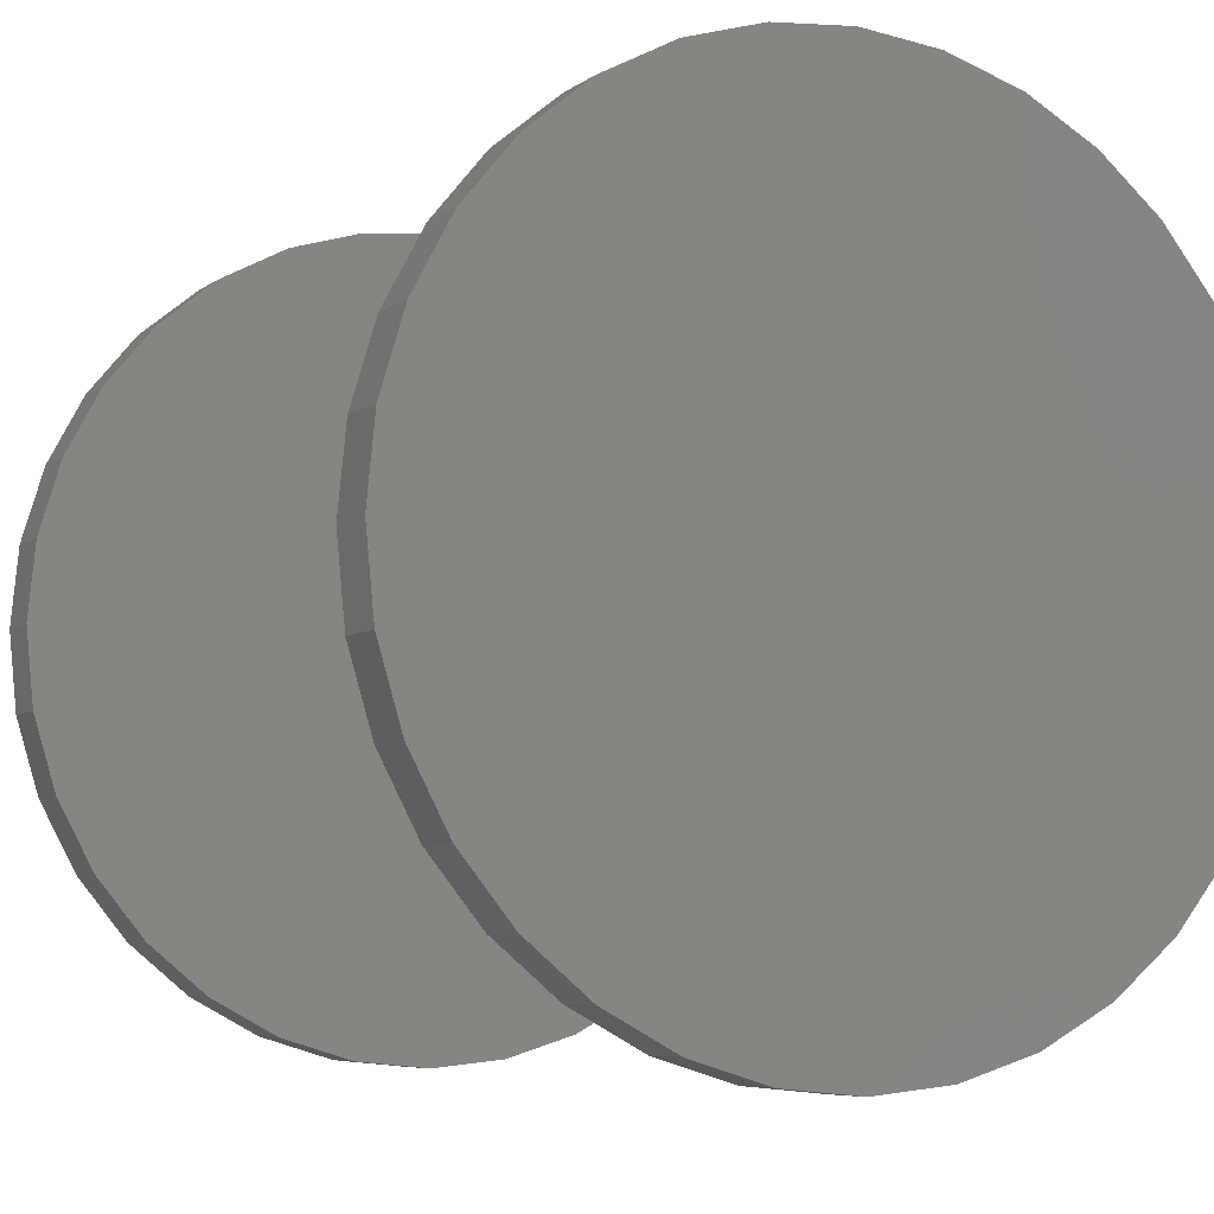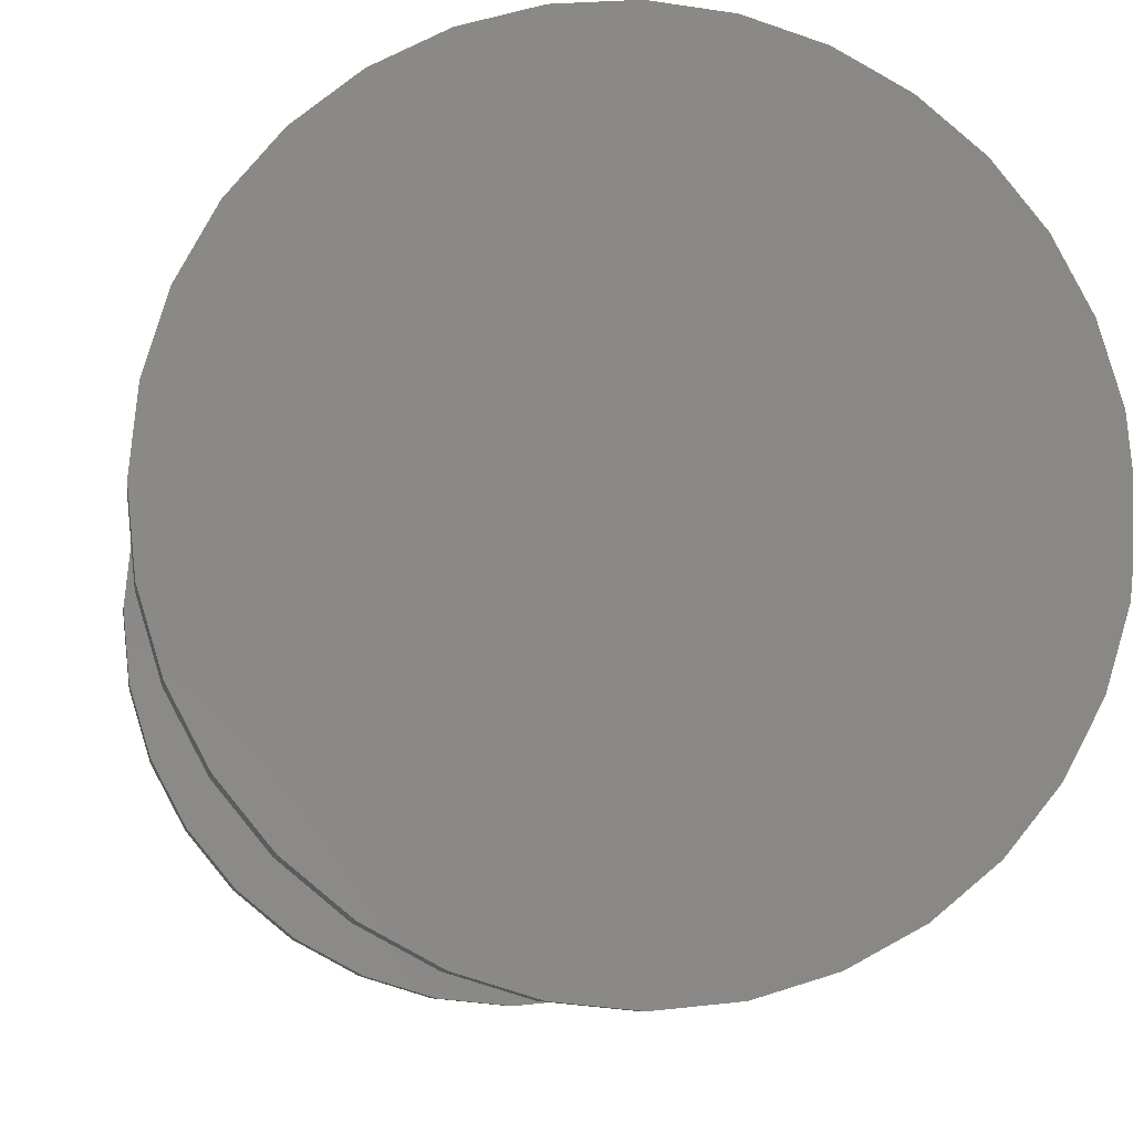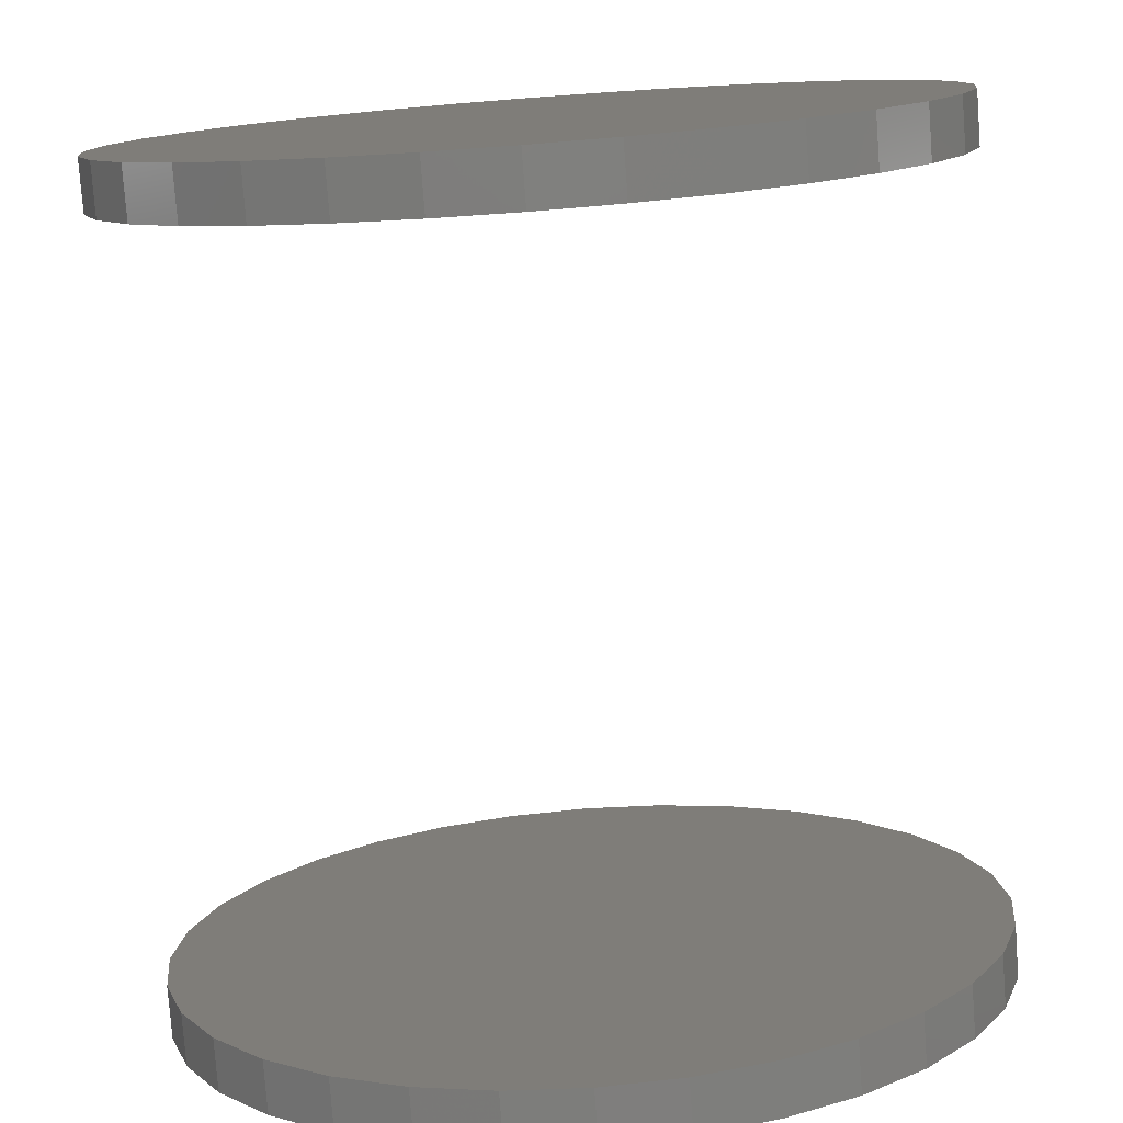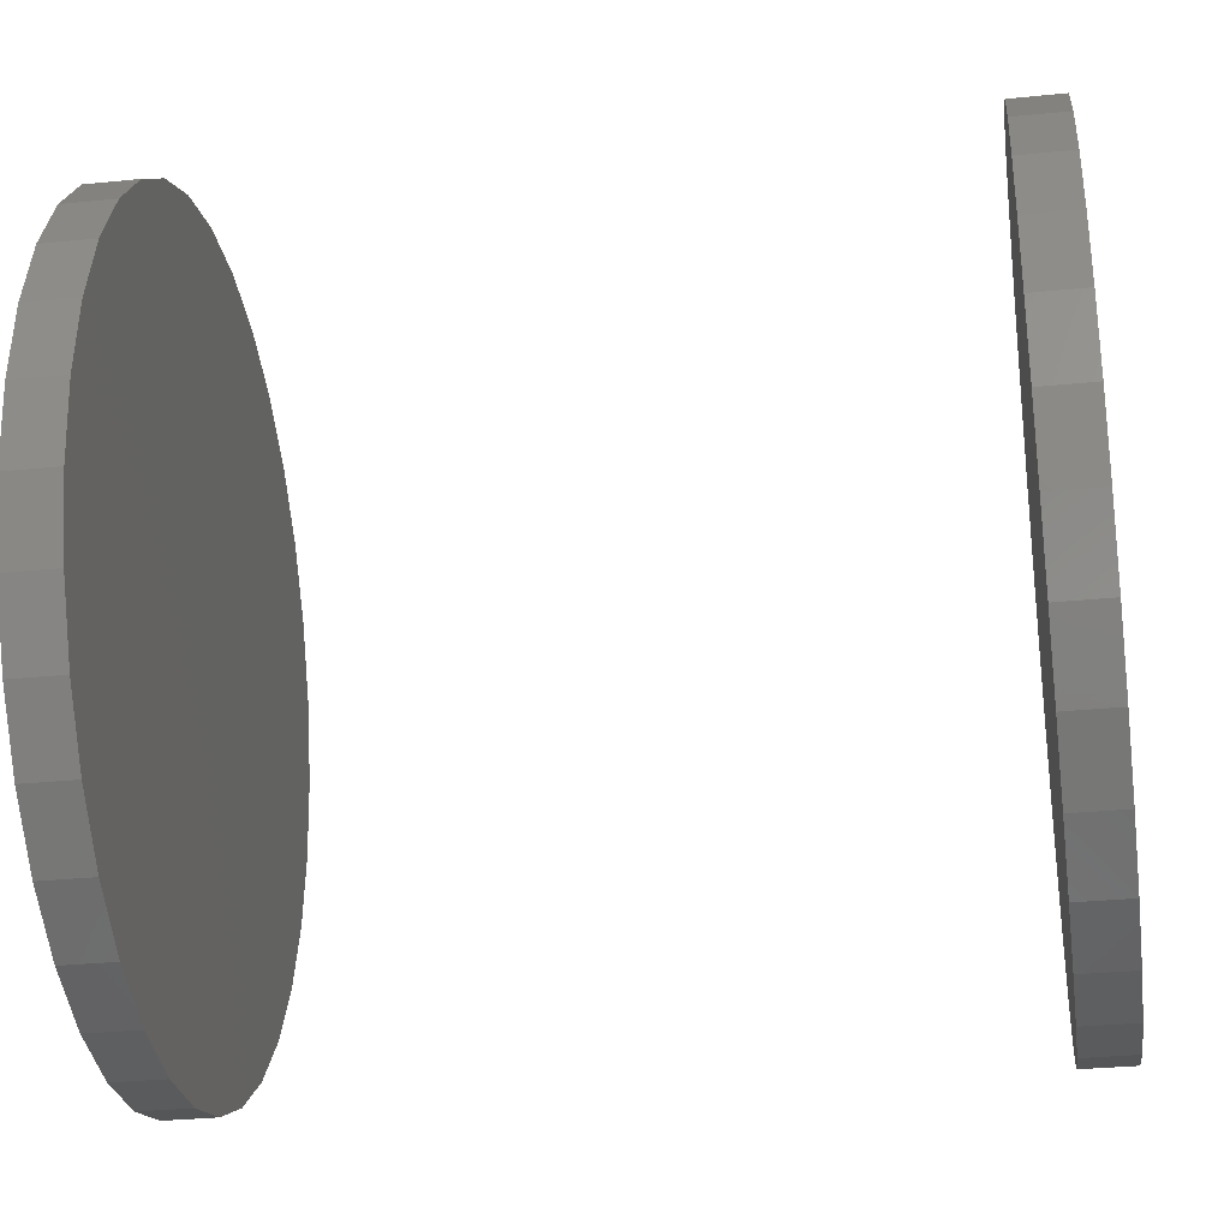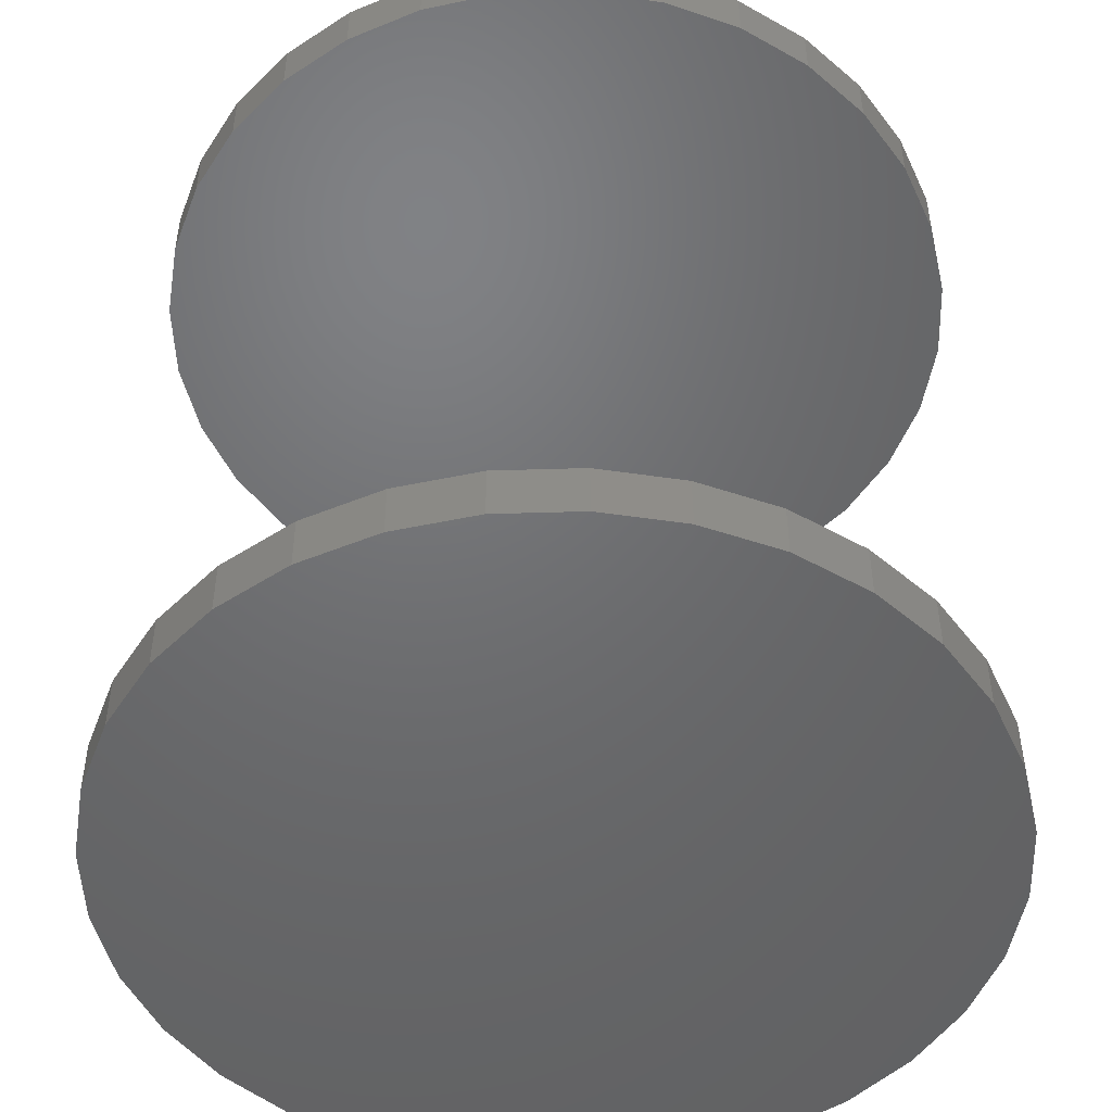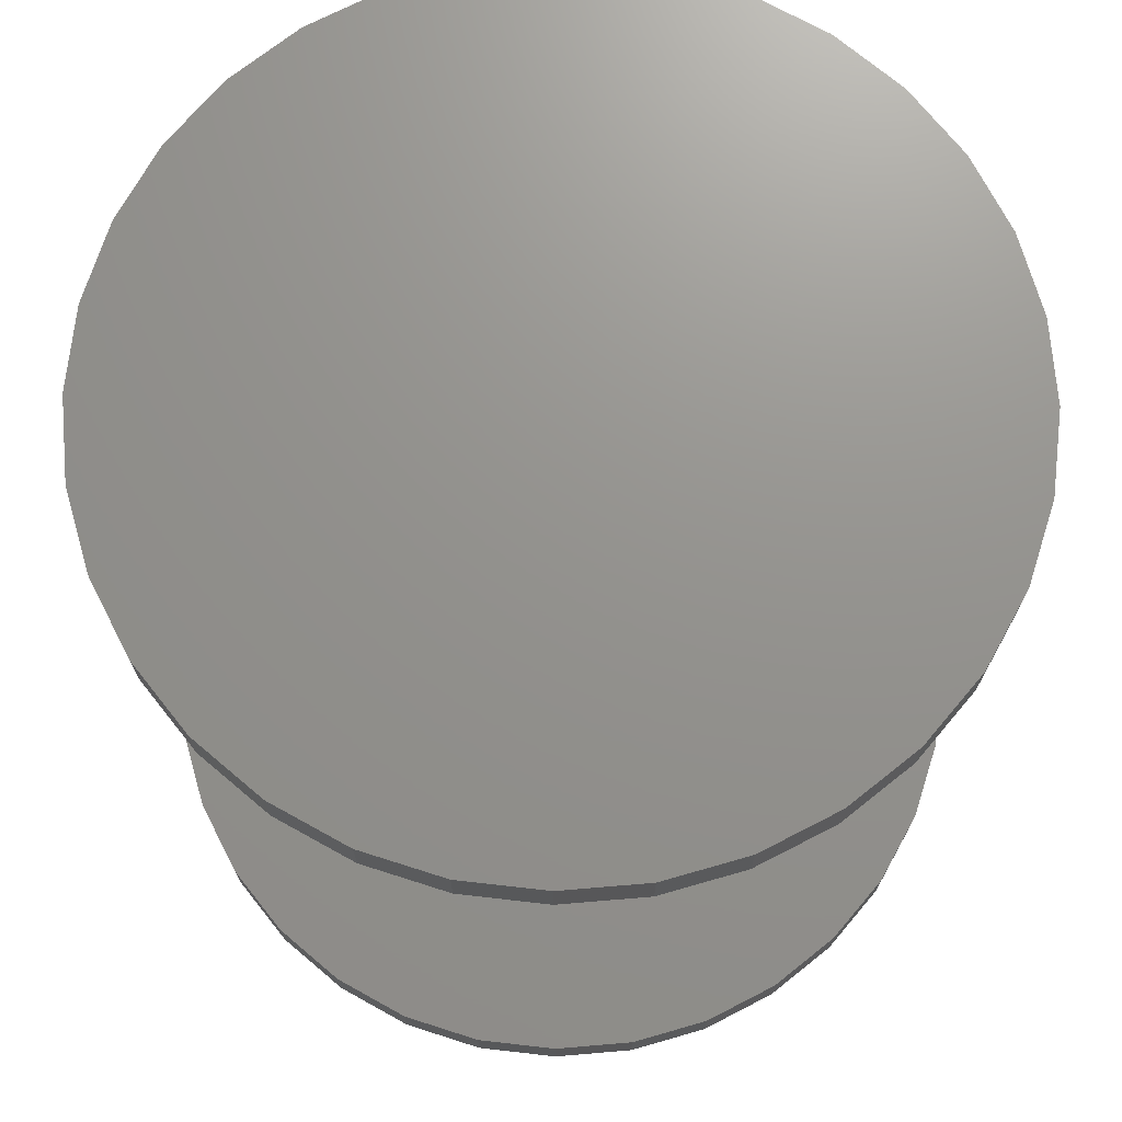
<metadata>
{"format":"stl","ext":"stl","renderer":"f3d","projection":"perspective","resolution":1024,"background":"white","views":[{"elev":-6.6,"azim":-27.7,"up":"+Y"},{"elev":-8.2,"azim":-8.7,"up":"+Y"},{"elev":-78.4,"azim":-175.7,"up":"+Y"},{"elev":-31.5,"azim":-81.9,"up":"+Y"},{"elev":-48.9,"azim":153.8,"up":"+Z"},{"elev":71.5,"azim":147.1,"up":"+Z"}]}
</metadata>
<code>
# stl→obj: 128 verts, 248 faces
v -0.3618 4.514e-17 0.7031
v -0.3618 4.514e-17 0.75
v -0.3547 0.07191 0.7031
v -0.3547 0.07191 0.75
v -0.3337 0.1411 0.7031
v -0.3337 0.1411 0.75
v -0.2996 0.2048 0.7031
v -0.2996 0.2048 0.75
v -0.2538 0.2606 0.7031
v -0.2538 0.2606 0.75
v -0.1979 0.3065 0.7031
v -0.1979 0.3065 0.75
v -0.1342 0.3405 0.7031
v -0.1342 0.3405 0.75
v -0.06508 0.3615 0.7031
v -0.06508 0.3615 0.75
v 0.006826 0.3686 0.7031
v 0.006826 0.3686 0.75
v 0.07873 0.3615 0.7031
v 0.07873 0.3615 0.75
v 0.1479 0.3405 0.7031
v 0.1479 0.3405 0.75
v 0.2116 0.3065 0.7031
v 0.2116 0.3065 0.75
v 0.2675 0.2606 0.7031
v 0.2675 0.2606 0.75
v 0.3133 0.2048 0.7031
v 0.3133 0.2048 0.75
v 0.3474 0.1411 0.7031
v 0.3474 0.1411 0.75
v 0.3683 0.07191 0.7031
v 0.3683 0.07191 0.75
v 0.3754 -9.027e-17 0.7031
v 0.3754 0 0.75
v -0.3618 4.514e-17 0
v -0.3618 4.514e-17 0.04688
v -0.3547 0.07191 0
v -0.3547 0.07191 0.04688
v -0.3337 0.1411 0
v -0.3337 0.1411 0.04688
v -0.2996 0.2048 0
v -0.2996 0.2048 0.04688
v -0.2538 0.2606 0
v -0.2538 0.2606 0.04688
v -0.1979 0.3065 0
v -0.1979 0.3065 0.04688
v -0.1342 0.3405 0
v -0.1342 0.3405 0.04688
v -0.06508 0.3615 0
v -0.06508 0.3615 0.04688
v 0.006826 0.3686 0
v 0.006826 0.3686 0.04688
v 0.07873 0.3615 0
v 0.07873 0.3615 0.04688
v 0.1479 0.3405 0
v 0.1479 0.3405 0.04688
v 0.2116 0.3065 0
v 0.2116 0.3065 0.04688
v 0.2675 0.2606 0
v 0.2675 0.2606 0.04688
v 0.3133 0.2048 0
v 0.3133 0.2048 0.04688
v 0.3474 0.1411 0
v 0.3474 0.1411 0.04688
v 0.3683 0.07191 0
v 0.3683 0.07191 0.04688
v 0.3754 0 0
v 0.3754 0 0.04688
v 0.3683 -0.07191 0.7031
v 0.3683 -0.07191 0.75
v 0.3474 -0.1411 0.7031
v 0.3474 -0.1411 0.75
v 0.3133 -0.2048 0.7031
v 0.3133 -0.2048 0.75
v 0.2675 -0.2606 0.7031
v 0.2675 -0.2606 0.75
v 0.2116 -0.3065 0.7031
v 0.2116 -0.3065 0.75
v 0.1479 -0.3405 0.7031
v 0.1479 -0.3405 0.75
v 0.07873 -0.3615 0.7031
v 0.07873 -0.3615 0.75
v 0.006826 -0.3686 0.7031
v 0.006826 -0.3686 0.75
v -0.06508 -0.3615 0.7031
v -0.06508 -0.3615 0.75
v -0.1342 -0.3405 0.7031
v -0.1342 -0.3405 0.75
v -0.1979 -0.3065 0.7031
v -0.1979 -0.3065 0.75
v -0.2538 -0.2606 0.7031
v -0.2538 -0.2606 0.75
v -0.2996 -0.2048 0.7031
v -0.2996 -0.2048 0.75
v -0.3337 -0.1411 0.7031
v -0.3337 -0.1411 0.75
v -0.3547 -0.07191 0.7031
v -0.3547 -0.07191 0.75
v 0.3683 -0.07191 0
v 0.3683 -0.07191 0.04688
v 0.3474 -0.1411 0
v 0.3474 -0.1411 0.04688
v 0.3133 -0.2048 0
v 0.3133 -0.2048 0.04688
v 0.2675 -0.2606 0
v 0.2675 -0.2606 0.04688
v 0.2116 -0.3065 0
v 0.2116 -0.3065 0.04688
v 0.1479 -0.3405 0
v 0.1479 -0.3405 0.04688
v 0.07873 -0.3615 0
v 0.07873 -0.3615 0.04688
v 0.006826 -0.3686 0
v 0.006826 -0.3686 0.04688
v -0.06508 -0.3615 0
v -0.06508 -0.3615 0.04688
v -0.1342 -0.3405 0
v -0.1342 -0.3405 0.04688
v -0.1979 -0.3065 0
v -0.1979 -0.3065 0.04688
v -0.2538 -0.2606 0
v -0.2538 -0.2606 0.04688
v -0.2996 -0.2048 0
v -0.2996 -0.2048 0.04688
v -0.3337 -0.1411 0
v -0.3337 -0.1411 0.04688
v -0.3547 -0.07191 0
v -0.3547 -0.07191 0.04688
f 1 2 3
f 3 2 4
f 3 4 5
f 5 4 6
f 5 6 7
f 7 6 8
f 7 8 9
f 9 8 10
f 9 10 11
f 11 10 12
f 11 12 13
f 13 12 14
f 13 14 15
f 15 14 16
f 15 16 17
f 17 16 18
f 17 18 19
f 19 18 20
f 19 20 21
f 21 20 22
f 21 22 23
f 23 22 24
f 23 24 25
f 25 24 26
f 25 26 27
f 27 26 28
f 27 28 29
f 29 28 30
f 29 30 31
f 31 30 32
f 31 32 33
f 33 32 34
f 35 36 37
f 37 36 38
f 37 38 39
f 39 38 40
f 39 40 41
f 41 40 42
f 41 42 43
f 43 42 44
f 43 44 45
f 45 44 46
f 45 46 47
f 47 46 48
f 47 48 49
f 49 48 50
f 49 50 51
f 51 50 52
f 51 52 53
f 53 52 54
f 53 54 55
f 55 54 56
f 55 56 57
f 57 56 58
f 57 58 59
f 59 58 60
f 59 60 61
f 61 60 62
f 61 62 63
f 63 62 64
f 63 64 65
f 65 64 66
f 65 66 67
f 67 66 68
f 33 34 69
f 69 34 70
f 69 70 71
f 71 70 72
f 71 72 73
f 73 72 74
f 73 74 75
f 75 74 76
f 75 76 77
f 77 76 78
f 77 78 79
f 79 78 80
f 79 80 81
f 81 80 82
f 81 82 83
f 83 82 84
f 83 84 85
f 85 84 86
f 85 86 87
f 87 86 88
f 87 88 89
f 89 88 90
f 89 90 91
f 91 90 92
f 91 92 93
f 93 92 94
f 93 94 95
f 95 94 96
f 95 96 97
f 97 96 98
f 97 98 1
f 1 98 2
f 67 68 99
f 99 68 100
f 99 100 101
f 101 100 102
f 101 102 103
f 103 102 104
f 103 104 105
f 105 104 106
f 105 106 107
f 107 106 108
f 107 108 109
f 109 108 110
f 109 110 111
f 111 110 112
f 111 112 113
f 113 112 114
f 113 114 115
f 115 114 116
f 115 116 117
f 117 116 118
f 117 118 119
f 119 118 120
f 119 120 121
f 121 120 122
f 121 122 123
f 123 122 124
f 123 124 125
f 125 124 126
f 125 126 127
f 127 126 128
f 127 128 35
f 35 128 36
f 50 54 52
f 54 50 56
f 56 50 48
f 56 48 58
f 58 48 46
f 58 46 60
f 60 46 44
f 60 44 62
f 62 44 42
f 62 42 64
f 64 42 40
f 64 40 66
f 66 40 38
f 66 38 68
f 68 38 36
f 68 36 100
f 100 36 128
f 100 128 102
f 102 128 126
f 102 126 104
f 104 126 124
f 104 124 106
f 106 124 122
f 106 122 108
f 108 122 120
f 108 120 110
f 110 120 118
f 110 118 112
f 112 118 116
f 112 116 114
f 17 19 15
f 83 85 81
f 81 85 87
f 81 87 79
f 79 87 89
f 79 89 77
f 77 89 91
f 77 91 75
f 75 91 93
f 75 93 73
f 73 93 95
f 73 95 71
f 71 95 97
f 71 97 69
f 69 97 1
f 69 1 33
f 33 1 3
f 33 3 31
f 31 3 5
f 31 5 29
f 29 5 7
f 29 7 27
f 27 7 9
f 27 9 25
f 25 9 11
f 25 11 23
f 23 11 13
f 23 13 21
f 21 13 15
f 21 15 19
f 16 20 18
f 20 16 22
f 22 16 14
f 22 14 24
f 24 14 12
f 24 12 26
f 26 12 10
f 26 10 28
f 28 10 8
f 28 8 30
f 30 8 6
f 30 6 32
f 32 6 4
f 32 4 34
f 34 4 2
f 34 2 70
f 70 2 98
f 70 98 72
f 72 98 96
f 72 96 74
f 74 96 94
f 74 94 76
f 76 94 92
f 76 92 78
f 78 92 90
f 78 90 80
f 80 90 88
f 80 88 82
f 82 88 86
f 82 86 84
f 51 53 49
f 113 115 111
f 111 115 117
f 111 117 109
f 109 117 119
f 109 119 107
f 107 119 121
f 107 121 105
f 105 121 123
f 105 123 103
f 103 123 125
f 103 125 101
f 101 125 127
f 101 127 99
f 99 127 35
f 99 35 67
f 67 35 37
f 67 37 65
f 65 37 39
f 65 39 63
f 63 39 41
f 63 41 61
f 61 41 43
f 61 43 59
f 59 43 45
f 59 45 57
f 57 45 47
f 57 47 55
f 55 47 49
f 55 49 53

</code>
